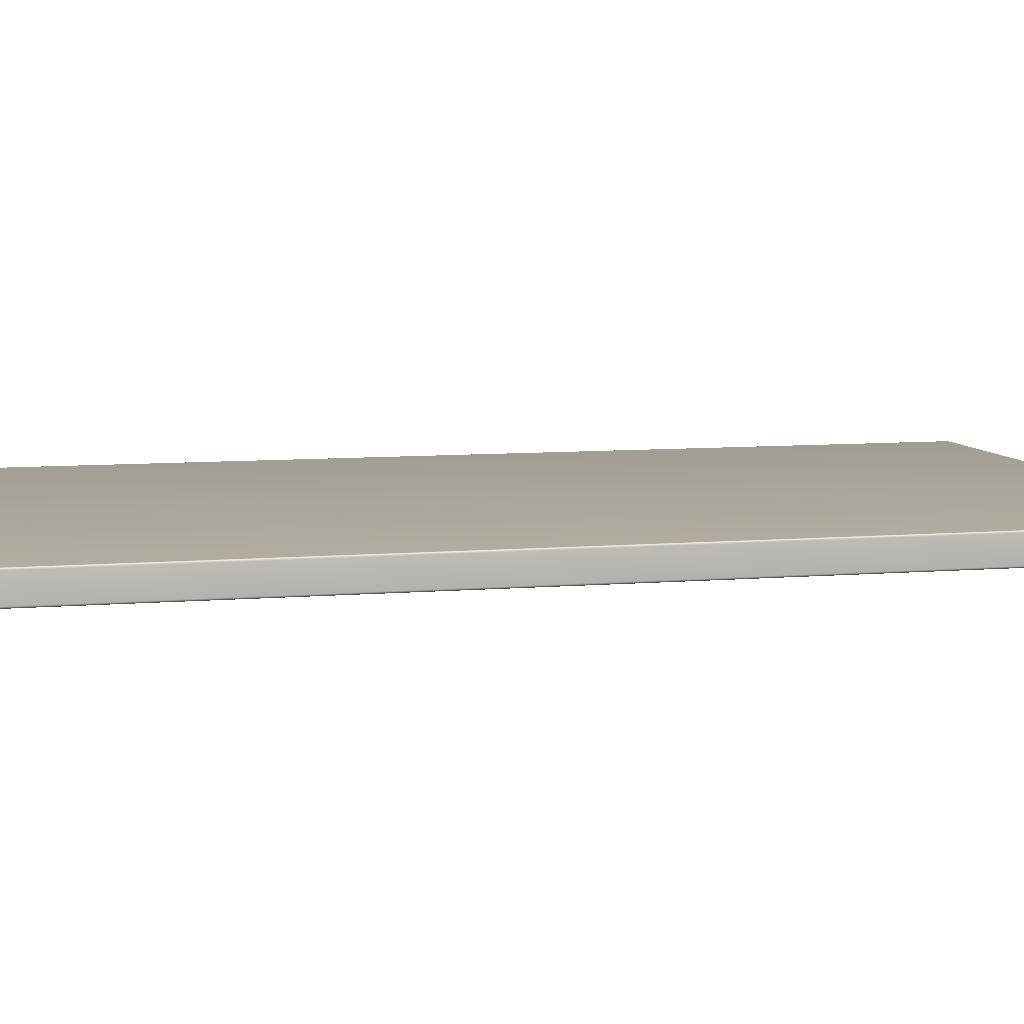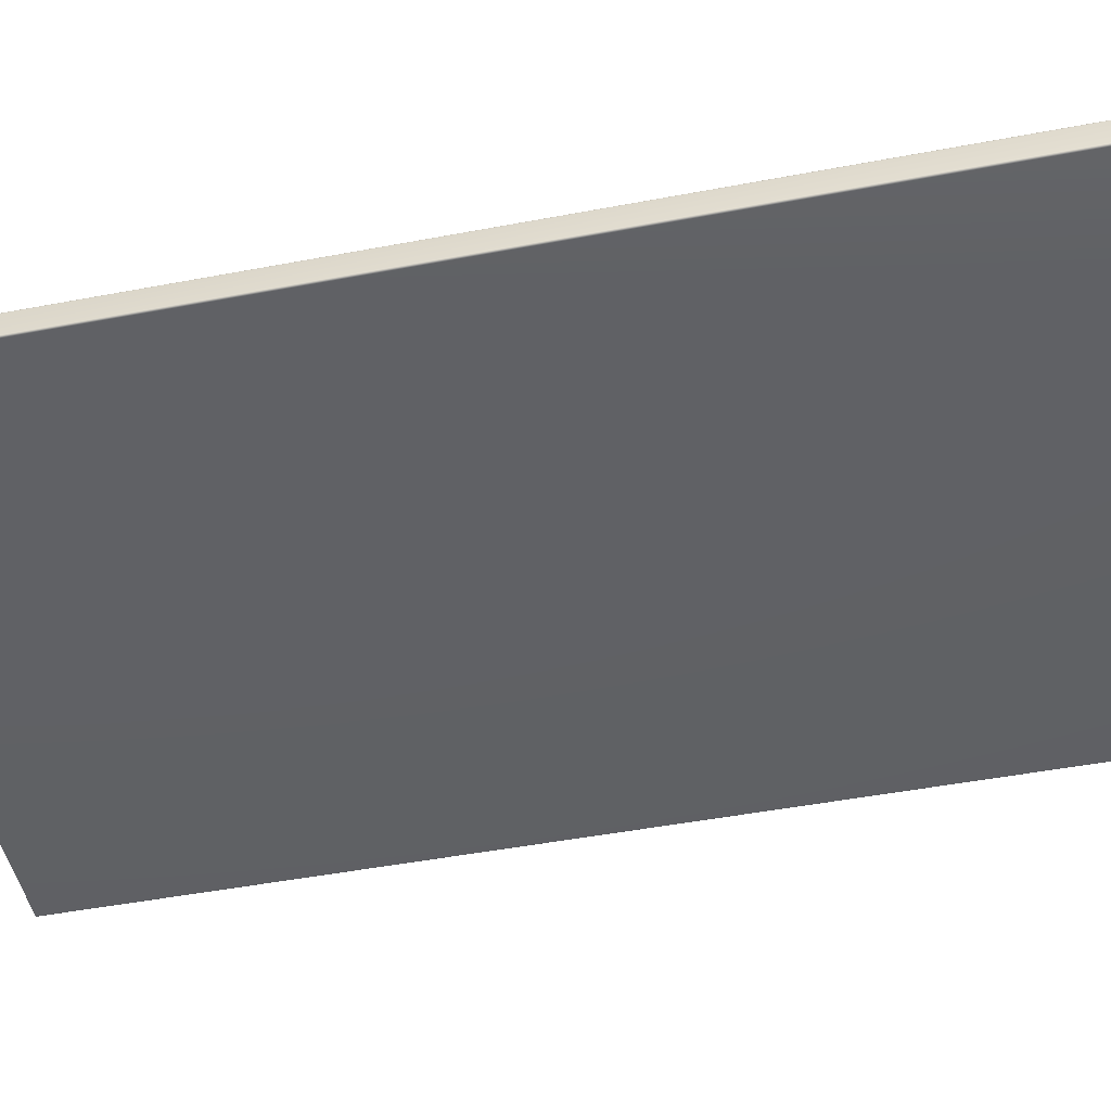
<metadata>
{"format":"obj","ext":"obj","renderer":"f3d","projection":"perspective","resolution":1024,"background":"white","views":[{"elev":7.6,"azim":75.9,"up":"+Z"},{"elev":-48.0,"azim":-78.0,"up":"+Z"}]}
</metadata>
<code>
o SM_Counter_Wall
v 0.2995 -0.5145 -0.01431
v 0.2991 -0.5141 -0.01461
v 0.2995 -0.5141 -0.01434
v 0.2995 0.5117 -0.01434
v 0.2991 -0.5146 -0.01456
v 0.2994 -0.5149 -0.01423
v 0.2991 0.5117 -0.01461
v 0.2995 0.5122 -0.01431
v 0.2986 -0.5141 -0.01478
v 0.299 -0.5151 -0.01443
v 0.2993 -0.5153 -0.01409
v 0.2989 -0.5154 -0.01423
v 0.2986 -0.5146 -0.01472
v 0.2985 -0.5151 -0.01456
v 0.2985 -0.5155 -0.01431
v 0.298 -0.5141 -0.01484
v 0.298 -0.5152 -0.01461
v 0.298 -0.5156 -0.01434
v 0.298 -0.5147 -0.01478
v -0.298 -0.5152 -0.01461
v -0.298 -0.5156 -0.01434
v -0.2985 -0.5155 -0.01431
v -0.298 -0.5147 -0.01478
v -0.2985 -0.5151 -0.01456
v -0.2989 -0.5154 -0.01423
v -0.298 -0.5141 -0.01484
v -0.2986 -0.5146 -0.01472
v -0.299 -0.5151 -0.01443
v -0.2993 -0.5153 -0.01409
v -0.2994 -0.5149 -0.01423
v -0.2991 -0.5146 -0.01456
v -0.2995 -0.5145 -0.01431
v -0.2986 -0.5141 -0.01478
v -0.2991 -0.5141 -0.01461
v -0.2995 -0.5141 -0.01434
v -0.298 0.5117 -0.01484
v -0.2991 0.5117 -0.01461
v -0.2995 0.5117 -0.01434
v -0.2995 0.5122 -0.01431
v -0.2986 0.5117 -0.01478
v -0.2991 0.5122 -0.01456
v -0.2994 0.5126 -0.01423
v -0.2986 0.5123 -0.01472
v -0.299 0.5127 -0.01443
v -0.2993 0.513 -0.01409
v -0.2989 0.5131 -0.01423
v -0.2985 0.5128 -0.01456
v -0.2985 0.5132 -0.01431
v -0.298 0.5123 -0.01478
v -0.298 0.5128 -0.01461
v -0.298 0.5132 -0.01434
v 0.298 0.5117 -0.01484
v 0.298 0.5123 -0.01478
v 0.298 0.5128 -0.01461
v 0.298 0.5132 -0.01434
v 0.2985 0.5132 -0.01431
v 0.2985 0.5128 -0.01456
v 0.2989 0.5131 -0.01423
v 0.2986 0.5123 -0.01472
v 0.299 0.5127 -0.01443
v 0.2993 0.513 -0.01409
v 0.2994 0.5126 -0.01423
v 0.2986 0.5117 -0.01478
v 0.2991 0.5122 -0.01456
v 0.2989 0.5131 0.01339
v 0.299 0.5127 0.01359
v 0.2993 0.513 0.01325
v 0.2994 0.5126 0.01339
v 0.2985 0.5128 0.01372
v 0.2985 0.5132 0.01347
v 0.2991 0.5122 0.01372
v 0.2995 0.5122 0.01347
v 0.2986 0.5123 0.01388
v 0.298 0.5128 0.01378
v 0.298 0.5132 0.0135
v 0.298 0.5123 0.01394
v -0.298 0.5128 0.01378
v -0.298 0.5132 0.0135
v -0.2985 0.5132 0.01347
v -0.298 0.5123 0.01394
v -0.2985 0.5128 0.01372
v -0.2989 0.5131 0.01339
v -0.298 0.5117 0.014
v -0.299 0.5127 0.01359
v -0.2993 0.513 0.01325
v -0.2994 0.5126 0.01339
v -0.2986 0.5123 0.01388
v -0.2991 0.5122 0.01372
v -0.2995 0.5122 0.01347
v -0.2986 0.5117 0.01394
v -0.2991 0.5117 0.01378
v -0.2995 0.5117 0.0135
v -0.2991 -0.5141 0.01378
v -0.2995 -0.5141 0.0135
v -0.2995 -0.5145 0.01347
v -0.2986 -0.5141 0.01394
v -0.2991 -0.5146 0.01372
v -0.2994 -0.5149 0.01339
v -0.298 -0.5141 0.014
v -0.2986 -0.5146 0.01388
v -0.299 -0.5151 0.01359
v -0.2993 -0.5153 0.01325
v -0.2989 -0.5154 0.01339
v -0.2985 -0.5151 0.01372
v -0.2985 -0.5155 0.01347
v -0.298 -0.5147 0.01394
v -0.298 -0.5152 0.01378
v -0.298 -0.5156 0.0135
v 0.298 -0.5141 0.014
v 0.298 -0.5152 0.01378
v 0.298 -0.5156 0.0135
v 0.2985 -0.5155 0.01347
v 0.298 -0.5147 0.01394
v 0.2985 -0.5151 0.01372
v 0.2989 -0.5154 0.01339
v 0.2986 -0.5146 0.01388
v 0.299 -0.5151 0.01359
v 0.2993 -0.5153 0.01325
v 0.2994 -0.5149 0.01339
v 0.2991 -0.5146 0.01372
v 0.2995 -0.5145 0.01347
v 0.2986 -0.5141 0.01394
v 0.2991 -0.5141 0.01378
v 0.2995 -0.5141 0.0135
v 0.298 0.5117 0.014
v 0.2986 0.5117 0.01394
v 0.2991 0.5117 0.01378
v 0.2995 0.5117 0.0135
v 0.2998 -0.5141 -0.01395
v 0.2995 -0.5145 -0.01431
v 0.2995 -0.5141 -0.01434
v 0.2995 0.5117 -0.01434
v 0.2997 -0.5146 -0.01391
v 0.2994 -0.5149 -0.01423
v 0.2998 0.5117 -0.01395
v 0.2995 0.5122 -0.01431
v 0.2999 -0.5141 -0.01345
v 0.2996 -0.5151 -0.01384
v 0.2993 -0.5153 -0.01409
v 0.2994 -0.5154 -0.01373
v 0.2999 -0.5146 -0.01342
v 0.2997 -0.5151 -0.01337
v 0.2995 -0.5155 -0.01331
v 0.2998 -0.5152 -0.01284
v 0.2995 -0.5156 -0.01284
v 0.2995 -0.5156 0.012
v 0.2999 -0.5147 -0.01284
v 0.2998 -0.5152 0.012
v 0.2995 -0.5155 0.01247
v 0.3 -0.5141 -0.01284
v 0.2999 -0.5147 0.012
v 0.2997 -0.5151 0.01254
v 0.2994 -0.5154 0.01289
v 0.2996 -0.5151 0.013
v 0.2993 -0.5153 0.01325
v 0.2994 -0.5149 0.01339
v 0.2999 -0.5146 0.01258
v 0.2997 -0.5146 0.01307
v 0.2995 -0.5145 0.01347
v 0.3 -0.5141 0.012
v 0.2999 -0.5141 0.01261
v 0.2998 -0.5141 0.01311
v 0.2995 -0.5141 0.0135
v 0.2995 0.5117 0.0135
v 0.2998 0.5117 0.01311
v 0.2995 0.5122 0.01347
v 0.2999 0.5117 0.01261
v 0.2997 0.5122 0.01307
v 0.2994 0.5126 0.01339
v 0.3 0.5117 0.012
v 0.2999 0.5123 0.01258
v 0.2996 0.5127 0.013
v 0.2993 0.513 0.01325
v 0.2994 0.5131 0.01289
v 0.2997 0.5128 0.01254
v 0.2995 0.5132 0.01247
v 0.2999 0.5123 0.012
v 0.2998 0.5128 0.012
v 0.2995 0.5132 0.012
v 0.2995 0.5132 -0.01284
v 0.2998 0.5128 -0.01284
v 0.2995 0.5132 -0.01331
v 0.2999 0.5123 -0.01284
v 0.2997 0.5128 -0.01337
v 0.2994 0.5131 -0.01373
v 0.3 0.5117 -0.01284
v 0.2999 0.5123 -0.01342
v 0.2996 0.5127 -0.01384
v 0.2993 0.513 -0.01409
v 0.2994 0.5126 -0.01423
v 0.2999 0.5117 -0.01345
v 0.2997 0.5122 -0.01391
v -0.2994 0.5131 -0.01373
v -0.299 0.5133 -0.01384
v -0.2993 0.513 -0.01409
v -0.2989 0.5131 -0.01423
v -0.2991 0.5134 -0.01337
v -0.2995 0.5132 -0.01331
v -0.2985 0.5134 -0.01391
v -0.2985 0.5132 -0.01431
v -0.2986 0.5136 -0.01342
v -0.2991 0.5135 -0.01284
v -0.2995 0.5132 -0.01284
v -0.2986 0.5136 -0.01284
v -0.2991 0.5135 0.012
v -0.2995 0.5132 0.012
v -0.2995 0.5132 0.01247
v -0.2986 0.5136 0.012
v -0.2991 0.5134 0.01254
v -0.2994 0.5131 0.01289
v -0.298 0.5137 0.012
v -0.299 0.5133 0.013
v -0.2993 0.513 0.01325
v -0.2989 0.5131 0.01339
v -0.2986 0.5136 0.01258
v -0.2985 0.5134 0.01307
v -0.2985 0.5132 0.01347
v -0.298 0.5136 0.01261
v -0.298 0.5135 0.01311
v -0.298 0.5132 0.0135
v 0.298 0.5135 0.01311
v 0.298 0.5132 0.0135
v 0.2985 0.5132 0.01347
v 0.298 0.5136 0.01261
v 0.2985 0.5134 0.01307
v 0.2989 0.5131 0.01339
v 0.298 0.5137 0.012
v 0.2986 0.5136 0.01258
v 0.299 0.5133 0.013
v 0.2993 0.513 0.01325
v 0.2994 0.5131 0.01289
v 0.2991 0.5134 0.01254
v 0.2995 0.5132 0.01247
v 0.2986 0.5136 0.012
v 0.2991 0.5135 0.012
v 0.2995 0.5132 0.012
v 0.298 0.5137 -0.01284
v 0.2991 0.5135 -0.01284
v 0.2995 0.5132 -0.01284
v 0.2995 0.5132 -0.01331
v 0.2986 0.5136 -0.01284
v 0.2991 0.5134 -0.01337
v 0.2994 0.5131 -0.01373
v 0.2986 0.5136 -0.01342
v 0.299 0.5133 -0.01384
v 0.2993 0.513 -0.01409
v 0.2989 0.5131 -0.01423
v 0.2985 0.5134 -0.01391
v 0.2985 0.5132 -0.01431
v 0.298 0.5136 -0.01345
v 0.298 0.5135 -0.01395
v 0.298 0.5132 -0.01434
v -0.298 0.5135 -0.01395
v -0.298 0.5132 -0.01434
v -0.298 0.5136 -0.01345
v -0.298 0.5137 -0.01284
v -0.2994 -0.5154 -0.01373
v -0.2996 -0.5151 -0.01384
v -0.2993 -0.5153 -0.01409
v -0.2994 -0.5149 -0.01423
v -0.2997 -0.5151 -0.01337
v -0.2995 -0.5155 -0.01331
v -0.2997 -0.5146 -0.01391
v -0.2995 -0.5145 -0.01431
v -0.2999 -0.5146 -0.01342
v -0.2998 -0.5152 -0.01284
v -0.2995 -0.5156 -0.01284
v -0.2999 -0.5147 -0.01284
v -0.2998 -0.5152 0.012
v -0.2995 -0.5156 0.012
v -0.2995 -0.5155 0.01247
v -0.2999 -0.5147 0.012
v -0.2997 -0.5151 0.01254
v -0.2994 -0.5154 0.01289
v -0.3 -0.5141 0.012
v -0.2996 -0.5151 0.013
v -0.2993 -0.5153 0.01325
v -0.2994 -0.5149 0.01339
v -0.2999 -0.5146 0.01258
v -0.2997 -0.5146 0.01307
v -0.2995 -0.5145 0.01347
v -0.2999 -0.5141 0.01261
v -0.2998 -0.5141 0.01311
v -0.2995 -0.5141 0.0135
v -0.2998 0.5117 0.01311
v -0.2995 0.5117 0.0135
v -0.2995 0.5122 0.01347
v -0.2999 0.5117 0.01261
v -0.2997 0.5122 0.01307
v -0.2994 0.5126 0.01339
v -0.3 0.5117 0.012
v -0.2999 0.5123 0.01258
v -0.2996 0.5127 0.013
v -0.2993 0.513 0.01325
v -0.2994 0.5131 0.01289
v -0.2997 0.5128 0.01254
v -0.2995 0.5132 0.01247
v -0.2999 0.5123 0.012
v -0.2998 0.5128 0.012
v -0.2995 0.5132 0.012
v -0.3 0.5117 -0.01284
v -0.2998 0.5128 -0.01284
v -0.2995 0.5132 -0.01284
v -0.2995 0.5132 -0.01331
v -0.2999 0.5123 -0.01284
v -0.2997 0.5128 -0.01337
v -0.2994 0.5131 -0.01373
v -0.2999 0.5123 -0.01342
v -0.2996 0.5127 -0.01384
v -0.2993 0.513 -0.01409
v -0.2994 0.5126 -0.01423
v -0.2997 0.5122 -0.01391
v -0.2995 0.5122 -0.01431
v -0.2999 0.5117 -0.01345
v -0.2998 0.5117 -0.01395
v -0.2995 0.5117 -0.01434
v -0.2999 -0.5141 -0.01345
v -0.2998 -0.5141 -0.01395
v -0.2995 -0.5141 -0.01434
v -0.3 -0.5141 -0.01284
v 0.2994 -0.5154 -0.01373
v 0.299 -0.5157 -0.01384
v 0.2993 -0.5153 -0.01409
v 0.2989 -0.5154 -0.01423
v 0.2991 -0.5158 -0.01337
v 0.2995 -0.5155 -0.01331
v 0.2985 -0.5158 -0.01391
v 0.2985 -0.5155 -0.01431
v 0.2991 -0.5158 -0.01284
v 0.2995 -0.5156 -0.01284
v 0.2986 -0.5159 -0.01342
v 0.2986 -0.516 -0.01284
v 0.2991 -0.5158 0.012
v 0.2995 -0.5156 0.012
v 0.2995 -0.5155 0.01247
v 0.2991 -0.5158 0.01254
v 0.2994 -0.5154 0.01289
v 0.2986 -0.516 0.012
v 0.299 -0.5157 0.013
v 0.2993 -0.5153 0.01325
v 0.2989 -0.5154 0.01339
v 0.2986 -0.5159 0.01258
v 0.2985 -0.5158 0.01307
v 0.2985 -0.5155 0.01347
v 0.298 -0.5161 0.012
v 0.298 -0.516 0.01261
v 0.298 -0.5158 0.01311
v 0.298 -0.5156 0.0135
v -0.298 -0.5158 0.01311
v -0.298 -0.5156 0.0135
v -0.2985 -0.5155 0.01347
v -0.298 -0.516 0.01261
v -0.2985 -0.5158 0.01307
v -0.2989 -0.5154 0.01339
v -0.298 -0.5161 0.012
v -0.2986 -0.5159 0.01258
v -0.299 -0.5157 0.013
v -0.2993 -0.5153 0.01325
v -0.2994 -0.5154 0.01289
v -0.2991 -0.5158 0.01254
v -0.2995 -0.5155 0.01247
v -0.2986 -0.516 0.012
v -0.2991 -0.5158 0.012
v -0.2995 -0.5156 0.012
v -0.2991 -0.5158 -0.01284
v -0.2995 -0.5156 -0.01284
v -0.2995 -0.5155 -0.01331
v -0.298 -0.5161 -0.01284
v -0.2986 -0.516 -0.01284
v -0.2991 -0.5158 -0.01337
v -0.2994 -0.5154 -0.01373
v -0.2986 -0.5159 -0.01342
v -0.299 -0.5157 -0.01384
v -0.2993 -0.5153 -0.01409
v -0.2989 -0.5154 -0.01423
v -0.2985 -0.5158 -0.01391
v -0.2985 -0.5155 -0.01431
v -0.298 -0.516 -0.01345
v -0.298 -0.5158 -0.01395
v -0.298 -0.5156 -0.01434
v 0.298 -0.5161 -0.01284
v 0.298 -0.516 -0.01345
v 0.298 -0.5158 -0.01395
v 0.298 -0.5156 -0.01434
f 193 194 195
f 4 3 2
f 2 1 5
f 6 5 1
f 4 2 7
f 8 4 7
f 5 9 2
f 7 2 9
f 5 6 10
f 11 10 6
f 10 11 12
f 10 13 5
f 9 5 13
f 12 14 10
f 13 10 14
f 14 12 15
f 13 16 9
f 15 17 14
f 17 15 18
f 14 19 13
f 19 14 17
f 16 13 19
f 18 20 17
f 20 18 21
f 21 22 20
f 17 23 19
f 23 17 20
f 20 22 24
f 20 24 23
f 22 25 24
f 26 19 23
f 19 26 16
f 23 24 27
f 23 27 26
f 24 25 28
f 24 28 27
f 25 29 28
f 28 29 30
f 28 30 31
f 27 28 31
f 31 30 32
f 27 31 33
f 26 27 33
f 31 32 34
f 33 31 34
f 34 32 35
f 33 36 26
f 35 37 34
f 37 35 38
f 37 38 39
f 40 33 34
f 40 34 37
f 36 33 40
f 41 37 39
f 40 37 41
f 41 39 42
f 43 40 41
f 36 40 43
f 44 41 42
f 43 41 44
f 44 42 45
f 46 44 45
f 47 44 46
f 47 43 44
f 48 47 46
f 49 36 43
f 49 43 47
f 50 47 48
f 50 49 47
f 51 50 48
f 52 36 49
f 52 26 36
f 52 16 26
f 53 49 50
f 49 53 52
f 54 50 51
f 50 54 53
f 51 55 54
f 56 54 55
f 56 57 54
f 57 53 54
f 57 56 58
f 57 59 53
f 59 52 53
f 58 60 57
f 59 57 60
f 60 58 61
f 61 62 60
f 59 63 52
f 63 16 52
f 63 9 16
f 7 9 63
f 60 64 59
f 64 63 59
f 64 60 62
f 64 7 63
f 62 8 64
f 8 7 64
f 65 66 67
f 66 68 67
f 69 66 65
f 70 69 65
f 66 71 68
f 71 72 68
f 69 73 66
f 73 71 66
f 74 69 70
f 75 74 70
f 76 73 69
f 74 76 69
f 77 74 75
f 75 78 77
f 79 77 78
f 74 77 80
f 80 76 74
f 79 81 77
f 81 80 77
f 81 79 82
f 76 80 83
f 82 84 81
f 84 82 85
f 85 86 84
f 81 87 80
f 87 81 84
f 87 83 80
f 88 84 86
f 84 88 87
f 86 89 88
f 88 90 87
f 87 90 83
f 89 91 88
f 88 91 90
f 89 92 91
f 92 93 91
f 92 94 93
f 95 93 94
f 91 96 90
f 91 93 96
f 93 95 97
f 97 96 93
f 98 97 95
f 90 96 99
f 90 99 83
f 96 97 100
f 100 99 96
f 97 98 101
f 101 100 97
f 102 101 98
f 101 102 103
f 103 104 101
f 100 101 104
f 104 103 105
f 104 106 100
f 99 100 106
f 105 107 104
f 106 104 107
f 107 105 108
f 106 109 99
f 108 110 107
f 110 108 111
f 111 112 110
f 107 113 106
f 113 107 110
f 109 106 113
f 110 112 114
f 110 114 113
f 112 115 114
f 113 114 116
f 113 116 109
f 114 115 117
f 114 117 116
f 115 118 117
f 117 118 119
f 117 119 120
f 116 117 120
f 120 119 121
f 116 120 122
f 109 116 122
f 120 121 123
f 122 120 123
f 123 121 124
f 122 125 109
f 125 99 109
f 99 125 83
f 83 125 76
f 76 125 73
f 125 122 126
f 125 126 73
f 126 122 123
f 73 126 71
f 126 123 127
f 126 127 71
f 124 127 123
f 71 127 72
f 127 124 128
f 127 128 72
f 129 130 131
f 132 129 131
f 133 130 129
f 133 134 130
f 129 132 135
f 135 132 136
f 137 133 129
f 135 137 129
f 138 134 133
f 138 139 134
f 140 139 138
f 141 138 133
f 141 133 137
f 142 140 138
f 142 138 141
f 143 140 142
f 144 143 142
f 145 143 144
f 144 146 145
f 147 142 141
f 144 142 147
f 146 144 148
f 147 148 144
f 148 149 146
f 147 141 150
f 150 141 137
f 148 147 151
f 150 151 147
f 149 148 152
f 151 152 148
f 152 153 149
f 153 152 154
f 154 155 153
f 155 154 156
f 152 151 157
f 157 154 152
f 158 156 154
f 154 157 158
f 156 158 159
f 160 157 151
f 151 150 160
f 161 158 157
f 157 160 161
f 162 159 158
f 158 161 162
f 159 162 163
f 164 163 162
f 164 162 165
f 165 162 161
f 166 164 165
f 165 161 167
f 167 161 160
f 166 165 168
f 168 165 167
f 169 166 168
f 167 160 170
f 150 170 160
f 168 167 171
f 171 167 170
f 168 172 169
f 172 168 171
f 173 169 172
f 172 174 173
f 174 172 175
f 171 175 172
f 175 176 174
f 175 171 177
f 171 170 177
f 176 175 178
f 175 177 178
f 176 178 179
f 180 179 178
f 178 181 180
f 181 178 177
f 180 181 182
f 177 183 181
f 183 177 170
f 181 184 182
f 181 183 184
f 182 184 185
f 170 186 183
f 170 150 186
f 186 150 137
f 183 187 184
f 183 186 187
f 184 188 185
f 184 187 188
f 185 188 189
f 188 190 189
f 186 137 191
f 186 191 187
f 137 135 191
f 187 192 188
f 187 191 192
f 188 192 190
f 191 135 192
f 192 136 190
f 192 135 136
f 1 2 3
f 194 196 195
f 197 194 193
f 198 197 193
f 194 199 196
f 199 200 196
f 197 201 194
f 201 199 194
f 202 197 198
f 203 202 198
f 204 201 197
f 202 204 197
f 205 202 203
f 203 206 205
f 207 205 206
f 202 205 208
f 208 204 202
f 207 209 205
f 209 208 205
f 209 207 210
f 204 208 211
f 210 212 209
f 212 210 213
f 213 214 212
f 209 215 208
f 215 209 212
f 215 211 208
f 216 212 214
f 212 216 215
f 214 217 216
f 216 218 215
f 215 218 211
f 217 219 216
f 216 219 218
f 217 220 219
f 220 221 219
f 220 222 221
f 223 221 222
f 219 224 218
f 219 221 224
f 221 223 225
f 225 224 221
f 226 225 223
f 218 224 227
f 218 227 211
f 224 225 228
f 228 227 224
f 225 226 229
f 229 228 225
f 230 229 226
f 229 230 231
f 231 232 229
f 228 229 232
f 232 231 233
f 232 234 228
f 227 228 234
f 233 235 232
f 234 232 235
f 235 233 236
f 234 237 227
f 236 238 235
f 238 236 239
f 239 240 238
f 235 241 234
f 241 235 238
f 237 234 241
f 238 240 242
f 238 242 241
f 240 243 242
f 241 242 244
f 241 244 237
f 242 243 245
f 242 245 244
f 243 246 245
f 245 246 247
f 245 247 248
f 244 245 248
f 248 247 249
f 244 248 250
f 237 244 250
f 248 249 251
f 250 248 251
f 251 249 252
f 253 251 252
f 253 250 251
f 253 252 254
f 253 254 200
f 199 253 200
f 250 253 255
f 255 253 199
f 255 237 250
f 201 255 199
f 237 255 256
f 256 255 201
f 256 227 237
f 204 256 201
f 227 256 211
f 211 256 204
f 257 258 259
f 258 260 259
f 261 258 257
f 262 261 257
f 258 263 260
f 263 264 260
f 261 265 258
f 265 263 258
f 266 261 262
f 267 266 262
f 268 265 261
f 266 268 261
f 269 266 267
f 267 270 269
f 271 269 270
f 266 269 272
f 272 268 266
f 271 273 269
f 273 272 269
f 273 271 274
f 268 272 275
f 274 276 273
f 276 274 277
f 277 278 276
f 273 279 272
f 279 273 276
f 279 275 272
f 280 276 278
f 276 280 279
f 278 281 280
f 280 282 279
f 279 282 275
f 281 283 280
f 280 283 282
f 281 284 283
f 284 285 283
f 284 286 285
f 287 285 286
f 283 288 282
f 283 285 288
f 285 287 289
f 289 288 285
f 290 289 287
f 282 288 291
f 282 291 275
f 288 289 292
f 292 291 288
f 289 290 293
f 293 292 289
f 294 293 290
f 293 294 295
f 295 296 293
f 292 293 296
f 296 295 297
f 296 298 292
f 291 292 298
f 297 299 296
f 298 296 299
f 299 297 300
f 298 301 291
f 300 302 299
f 302 300 303
f 303 304 302
f 299 305 298
f 305 299 302
f 301 298 305
f 302 304 306
f 302 306 305
f 304 307 306
f 305 306 308
f 305 308 301
f 306 307 309
f 306 309 308
f 307 310 309
f 309 310 311
f 309 311 312
f 308 309 312
f 312 311 313
f 308 312 314
f 301 308 314
f 312 313 315
f 314 312 315
f 315 313 316
f 317 301 314
f 315 317 314
f 318 315 316
f 317 315 318
f 318 316 319
f 318 319 264
f 263 318 264
f 317 318 263
f 265 317 263
f 320 317 265
f 301 317 320
f 268 320 265
f 320 291 301
f 275 320 268
f 291 320 275
f 321 322 323
f 322 324 323
f 325 322 321
f 326 325 321
f 322 327 324
f 327 328 324
f 329 325 326
f 330 329 326
f 325 331 322
f 331 327 322
f 329 332 325
f 332 331 325
f 333 329 330
f 333 332 329
f 330 334 333
f 335 333 334
f 335 336 333
f 336 335 337
f 332 333 338
f 336 338 333
f 337 339 336
f 339 337 340
f 340 341 339
f 336 342 338
f 342 336 339
f 343 339 341
f 339 343 342
f 341 344 343
f 342 345 338
f 332 338 345
f 343 346 342
f 342 346 345
f 344 347 343
f 343 347 346
f 344 348 347
f 348 349 347
f 348 350 349
f 351 349 350
f 347 352 346
f 347 349 352
f 349 351 353
f 353 352 349
f 354 353 351
f 346 352 355
f 346 355 345
f 352 353 356
f 356 355 352
f 353 354 357
f 357 356 353
f 358 357 354
f 357 358 359
f 359 360 357
f 356 357 360
f 360 359 361
f 355 356 362
f 360 362 356
f 361 363 360
f 362 360 363
f 363 361 364
f 364 365 363
f 365 362 363
f 365 364 366
f 366 367 365
f 362 368 355
f 368 345 355
f 362 365 369
f 368 362 369
f 365 367 370
f 365 370 369
f 367 371 370
f 369 370 372
f 369 372 368
f 370 371 373
f 370 373 372
f 371 374 373
f 373 374 375
f 373 375 376
f 372 373 376
f 376 375 377
f 372 376 378
f 368 372 378
f 376 377 379
f 378 376 379
f 379 377 380
f 381 368 378
f 345 368 381
f 345 381 332
f 332 381 331
f 381 378 382
f 381 382 331
f 382 378 379
f 331 382 327
f 382 379 383
f 382 383 327
f 383 379 380
f 327 383 328
f 383 380 384
f 383 384 328

</code>
